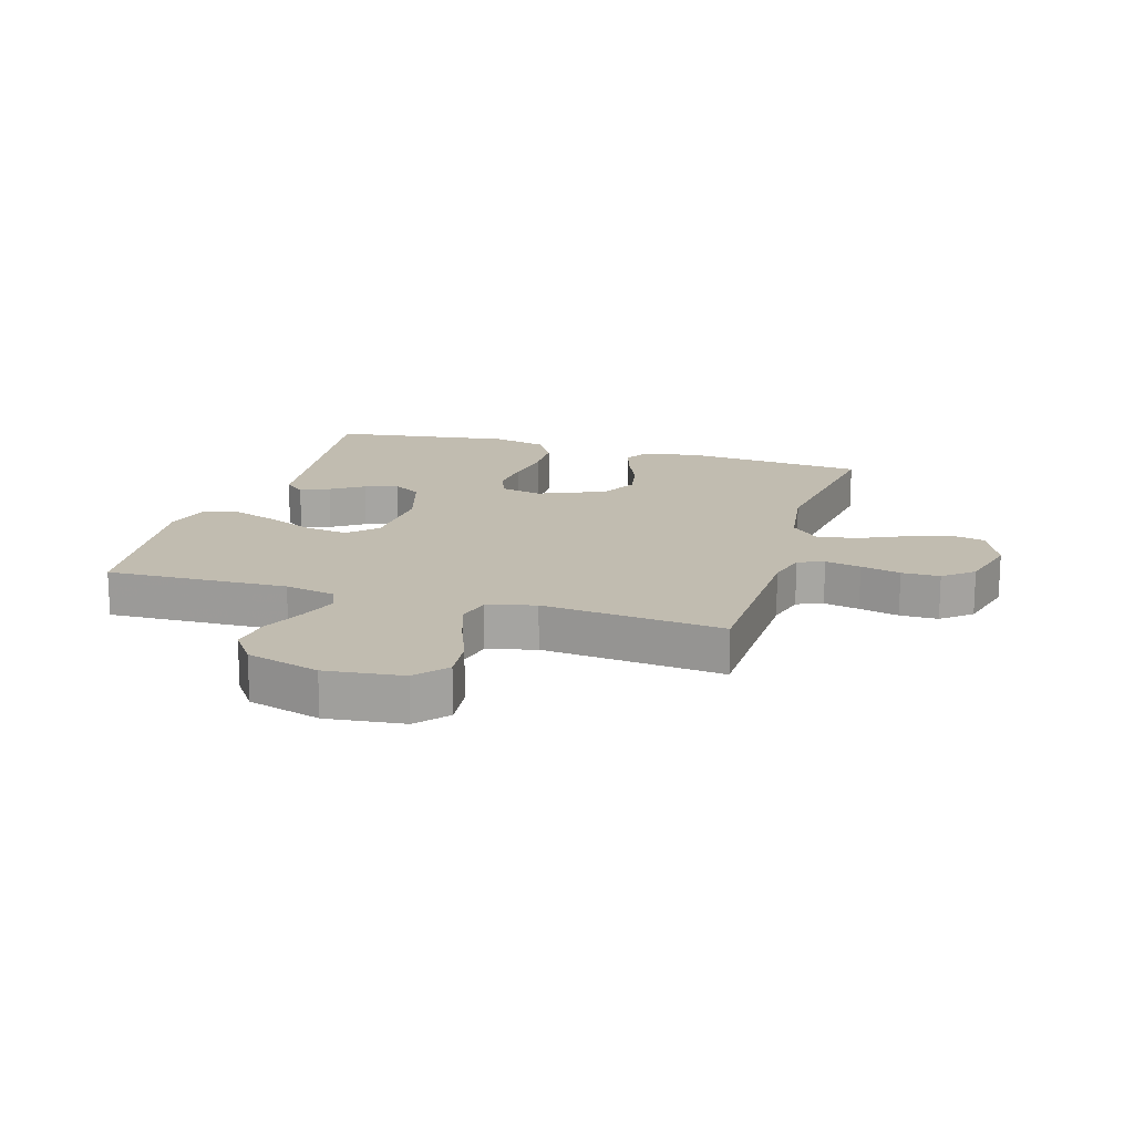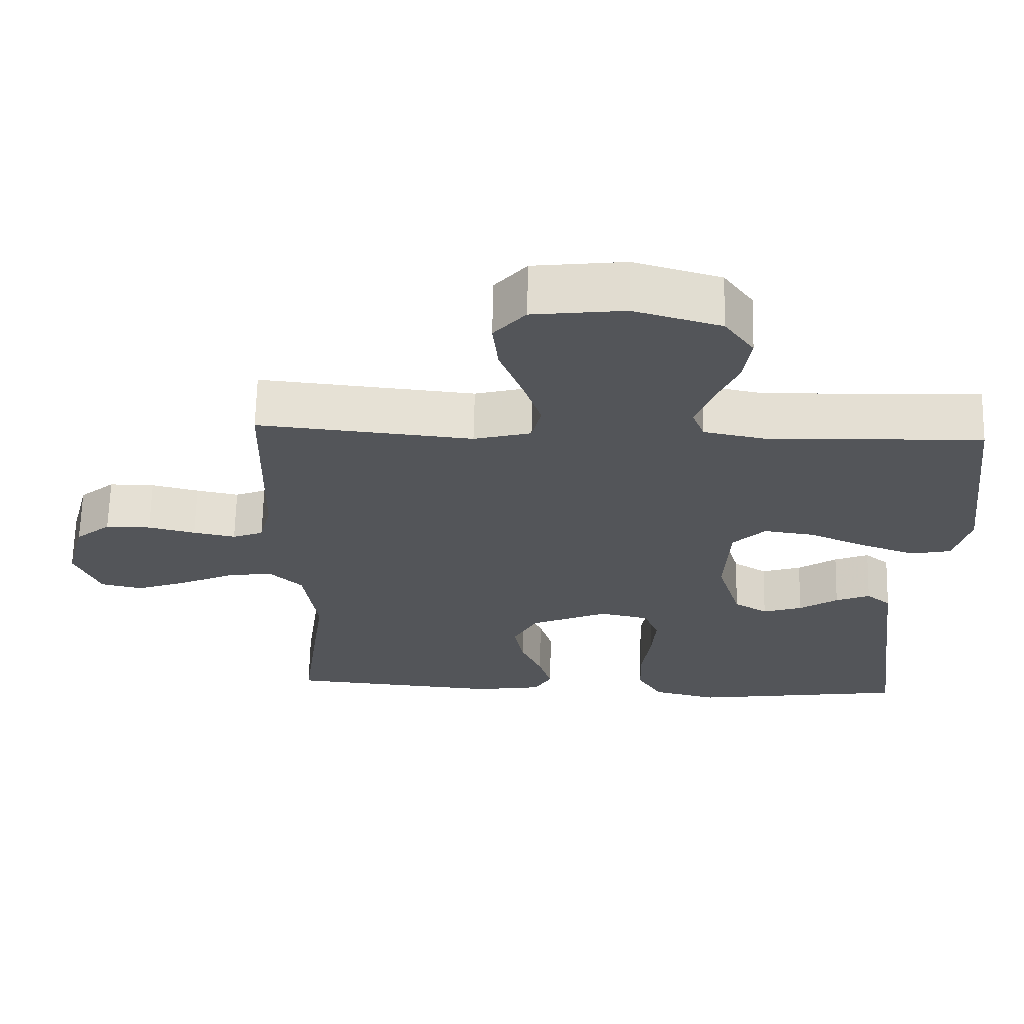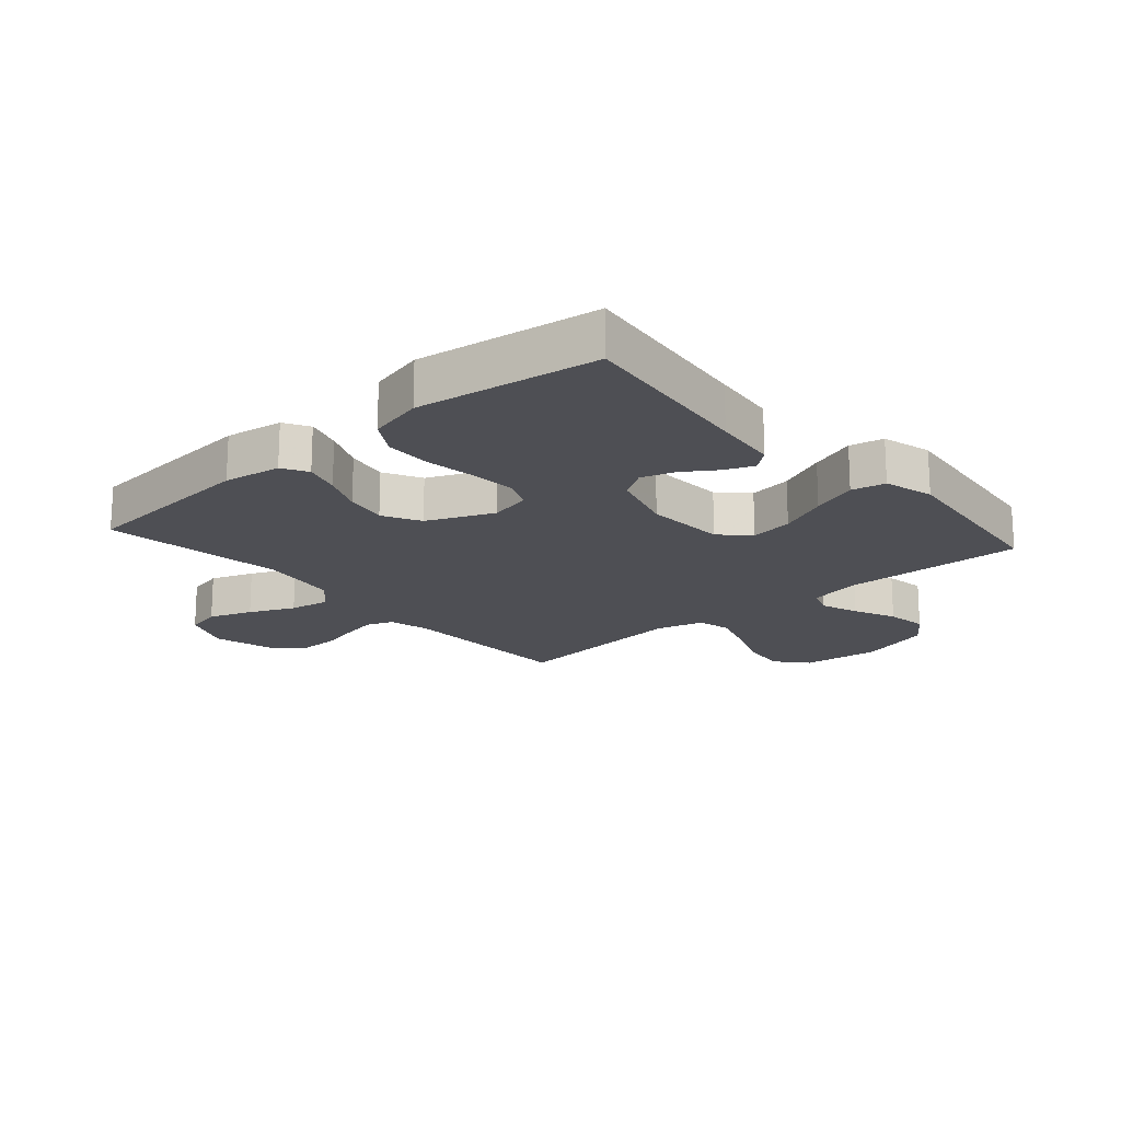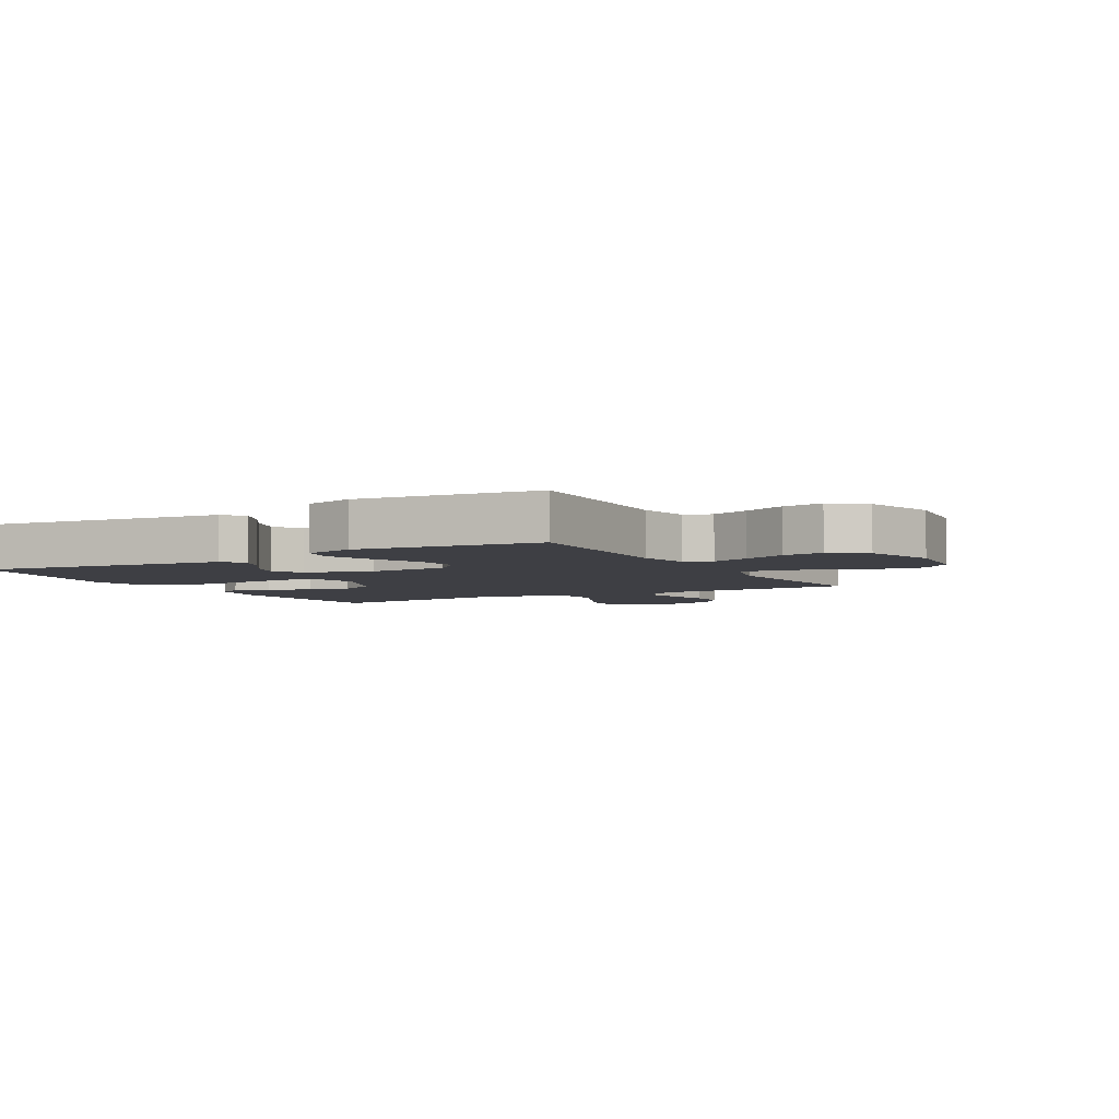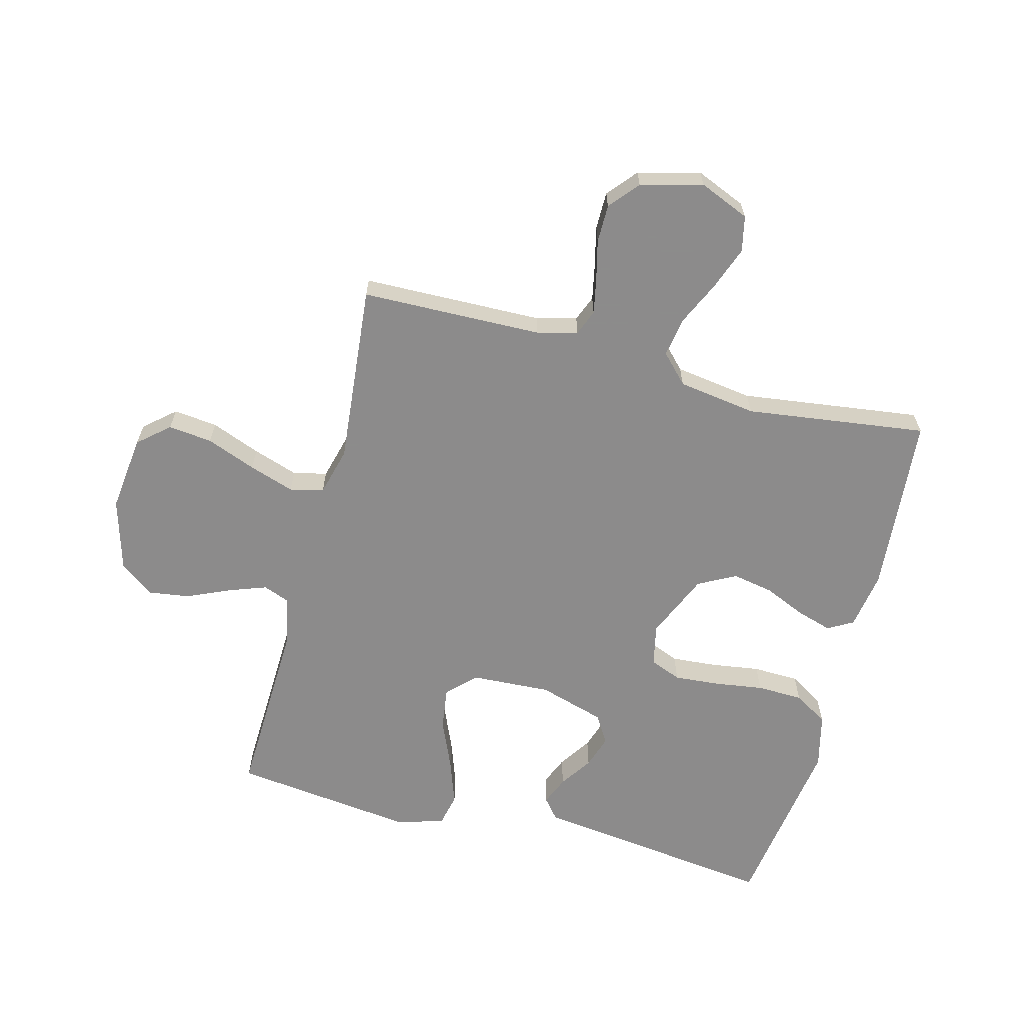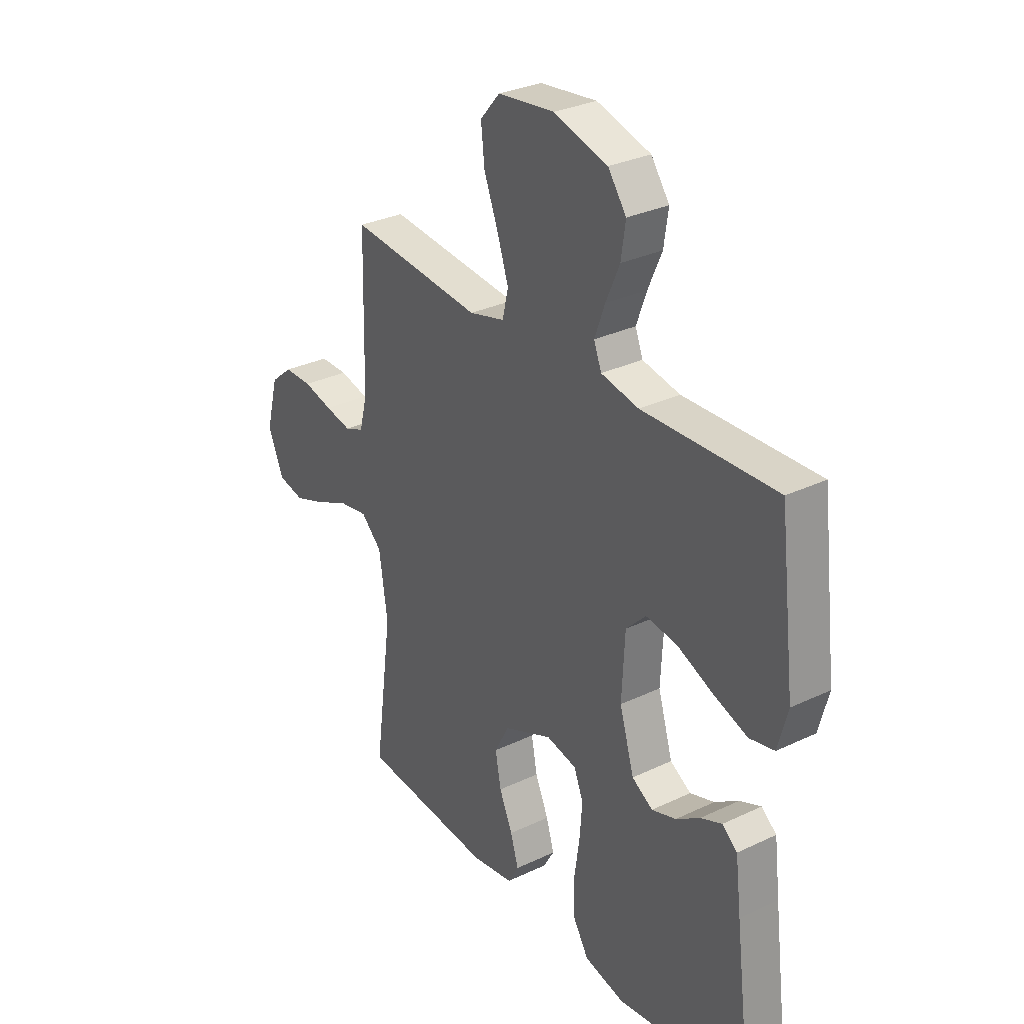
<metadata>
{"format":"obj","ext":"obj","renderer":"f3d","projection":"perspective","resolution":1024,"background":"white","views":[{"elev":16.4,"azim":16.8,"up":"+Y"},{"elev":65.7,"azim":-178.7,"up":"+Z"},{"elev":-18.4,"azim":-138.7,"up":"+Y"},{"elev":-4.5,"azim":-60.6,"up":"+Y"},{"elev":-64.0,"azim":75.3,"up":"+Y"},{"elev":30.5,"azim":-124.6,"up":"+Z"}]}
</metadata>
<code>
v 0.5 0.07 -0.5
v 0.2 0.07 -0.525
v 0.105 0.07 -0.51
v 0.081 0.07 -0.468
v 0.099 0.07 -0.409
v 0.129 0.07 -0.341
v 0.142 0.07 -0.272
v 0.109 0.07 -0.21
v 0 0.07 -0.163
v -0.069 0.07 -0.178
v -0.09 0.07 -0.23
v -0.084 0.07 -0.305
v -0.072 0.07 -0.387
v -0.074 0.07 -0.464
v -0.109 0.07 -0.521
v -0.2 0.07 -0.543
v -0.5 0.07 -0.5
v -0.462 0.07 -0.2
v -0.449 0.07 -0.093
v -0.415 0.07 -0.065
v -0.367 0.07 -0.085
v -0.313 0.07 -0.121
v -0.258 0.07 -0.139
v -0.211 0.07 -0.11
v -0.178 0.07 0
v -0.185 0.07 0.133
v -0.23 0.07 0.178
v -0.301 0.07 0.168
v -0.382 0.07 0.133
v -0.458 0.07 0.106
v -0.514 0.07 0.118
v -0.536 0.07 0.2
v -0.5 0.07 0.5
v -0.2 0.07 0.49
v -0.115 0.07 0.507
v -0.098 0.07 0.551
v -0.121 0.07 0.614
v -0.152 0.07 0.684
v -0.162 0.07 0.752
v -0.121 0.07 0.809
v 0 0.07 0.844
v 0.128 0.07 0.829
v 0.172 0.07 0.778
v 0.164 0.07 0.705
v 0.132 0.07 0.623
v 0.107 0.07 0.548
v 0.12 0.07 0.492
v 0.2 0.07 0.471
v 0.5 0.07 0.5
v 0.507 0.07 0.2
v 0.524 0.07 0.133
v 0.567 0.07 0.116
v 0.626 0.07 0.128
v 0.692 0.07 0.144
v 0.755 0.07 0.144
v 0.804 0.07 0.103
v 0.831 0.07 0
v 0.796 0.07 -0.083
v 0.737 0.07 -0.096
v 0.666 0.07 -0.07
v 0.592 0.07 -0.036
v 0.526 0.07 -0.025
v 0.479 0.07 -0.07
v 0.46 0.07 -0.2
v 0.5 0 -0.5
v 0.2 0 -0.525
v 0.105 0 -0.51
v 0.081 0 -0.468
v 0.099 0 -0.409
v 0.129 0 -0.341
v 0.142 0 -0.272
v 0.109 0 -0.21
v 0 0 -0.163
v -0.069 0 -0.178
v -0.09 0 -0.23
v -0.084 0 -0.305
v -0.072 0 -0.387
v -0.074 0 -0.464
v -0.109 0 -0.521
v -0.2 0 -0.543
v -0.5 0 -0.5
v -0.462 0 -0.2
v -0.449 0 -0.093
v -0.415 0 -0.065
v -0.367 0 -0.085
v -0.313 0 -0.121
v -0.258 0 -0.139
v -0.211 0 -0.11
v -0.178 0 0
v -0.185 0 0.133
v -0.23 0 0.178
v -0.301 0 0.168
v -0.382 0 0.133
v -0.458 0 0.106
v -0.514 0 0.118
v -0.536 0 0.2
v -0.5 0 0.5
v -0.2 0 0.49
v -0.115 0 0.507
v -0.098 0 0.551
v -0.121 0 0.614
v -0.152 0 0.684
v -0.162 0 0.752
v -0.121 0 0.809
v 0 0 0.844
v 0.128 0 0.829
v 0.172 0 0.778
v 0.164 0 0.705
v 0.132 0 0.623
v 0.107 0 0.548
v 0.12 0 0.492
v 0.2 0 0.471
v 0.5 0 0.5
v 0.507 0 0.2
v 0.524 0 0.133
v 0.567 0 0.116
v 0.626 0 0.128
v 0.692 0 0.144
v 0.755 0 0.144
v 0.804 0 0.103
v 0.831 0 0
v 0.796 0 -0.083
v 0.737 0 -0.096
v 0.666 0 -0.07
v 0.592 0 -0.036
v 0.526 0 -0.025
v 0.479 0 -0.07
v 0.46 0 -0.2
f 58 59 60 61
f 56 57 58 61
f 56 61 62
f 53 54 55 56
f 52 53 56 62
f 51 52 62 63
f 48 49 50
f 47 48 50 51
f 42 43 44 45
f 42 45 46
f 41 42 46
f 40 41 46 47
f 37 38 39 40
f 36 37 40 47
f 31 32 33 34
f 31 34 35
f 28 29 30 31
f 28 31 35
f 27 28 35
f 26 27 35 36
f 19 20 21 22
f 18 19 22 23
f 17 18 23
f 16 17 23 24
f 12 13 14 15
f 11 12 15 16
f 3 4 5 6
f 3 6 7
f 64 1 2 3
f 63 64 3 7
f 25 26 36 47
f 11 16 24 25
f 10 11 25 47
f 9 10 47 51
f 51 63 7 8
f 8 9 51
f 125 124 123 122
f 125 122 121 120
f 126 125 120
f 120 119 118 117
f 126 120 117 116
f 127 126 116 115
f 114 113 112
f 115 114 112 111
f 109 108 107 106
f 110 109 106
f 110 106 105
f 111 110 105 104
f 104 103 102 101
f 111 104 101 100
f 98 97 96 95
f 99 98 95
f 95 94 93 92
f 99 95 92
f 99 92 91
f 100 99 91 90
f 86 85 84 83
f 87 86 83 82
f 87 82 81
f 88 87 81 80
f 79 78 77 76
f 80 79 76 75
f 70 69 68 67
f 71 70 67
f 67 66 65 128
f 71 67 128 127
f 111 100 90 89
f 89 88 80 75
f 111 89 75 74
f 115 111 74 73
f 72 71 127 115
f 115 73 72
f 1 65 66 2
f 2 66 67 3
f 3 67 68 4
f 4 68 69 5
f 5 69 70 6
f 6 70 71 7
f 7 71 72 8
f 8 72 73 9
f 9 73 74 10
f 10 74 75 11
f 11 75 76 12
f 12 76 77 13
f 13 77 78 14
f 14 78 79 15
f 15 79 80 16
f 16 80 81 17
f 17 81 82 18
f 18 82 83 19
f 19 83 84 20
f 20 84 85 21
f 21 85 86 22
f 22 86 87 23
f 23 87 88 24
f 24 88 89 25
f 25 89 90 26
f 26 90 91 27
f 27 91 92 28
f 28 92 93 29
f 29 93 94 30
f 30 94 95 31
f 31 95 96 32
f 32 96 97 33
f 33 97 98 34
f 34 98 99 35
f 35 99 100 36
f 36 100 101 37
f 37 101 102 38
f 38 102 103 39
f 39 103 104 40
f 40 104 105 41
f 41 105 106 42
f 42 106 107 43
f 43 107 108 44
f 44 108 109 45
f 45 109 110 46
f 46 110 111 47
f 47 111 112 48
f 48 112 113 49
f 49 113 114 50
f 50 114 115 51
f 51 115 116 52
f 52 116 117 53
f 53 117 118 54
f 54 118 119 55
f 55 119 120 56
f 56 120 121 57
f 57 121 122 58
f 58 122 123 59
f 59 123 124 60
f 60 124 125 61
f 61 125 126 62
f 62 126 127 63
f 63 127 128 64
f 64 128 65 1

</code>
